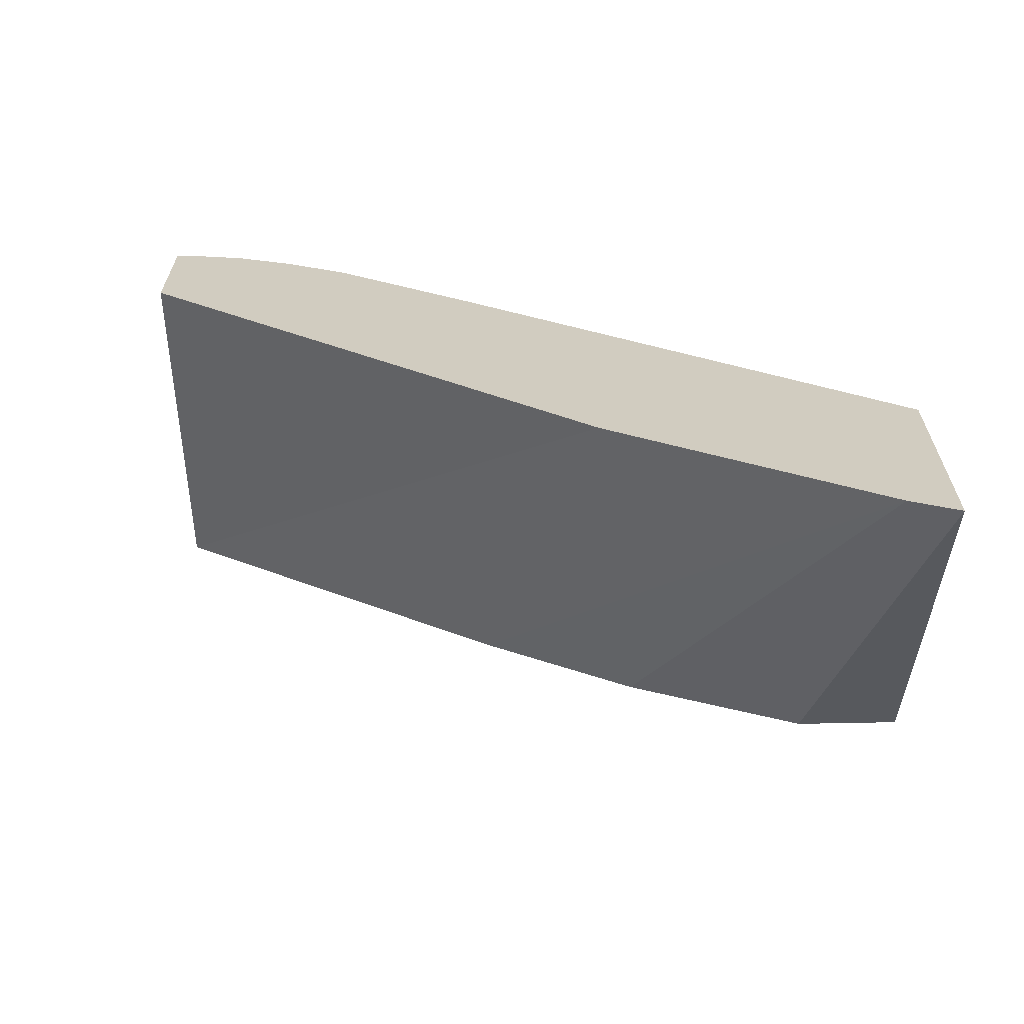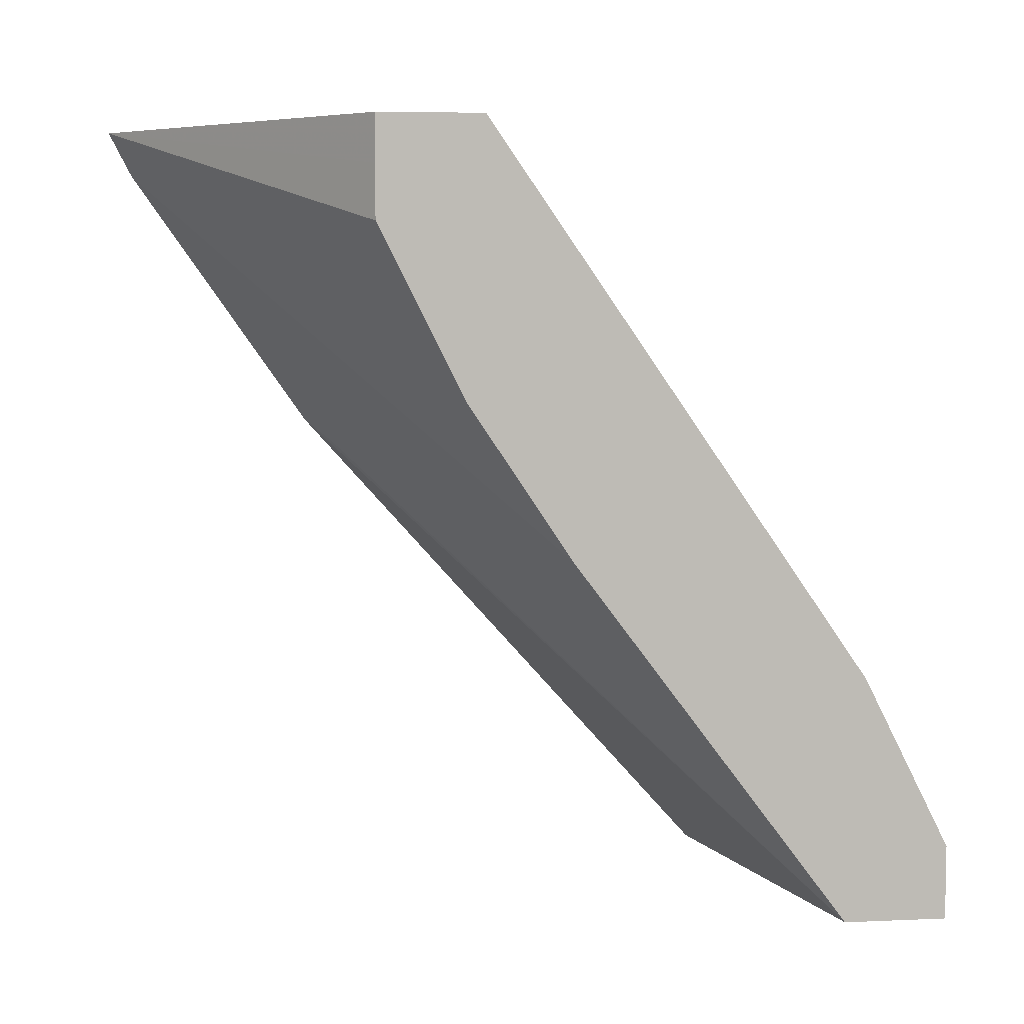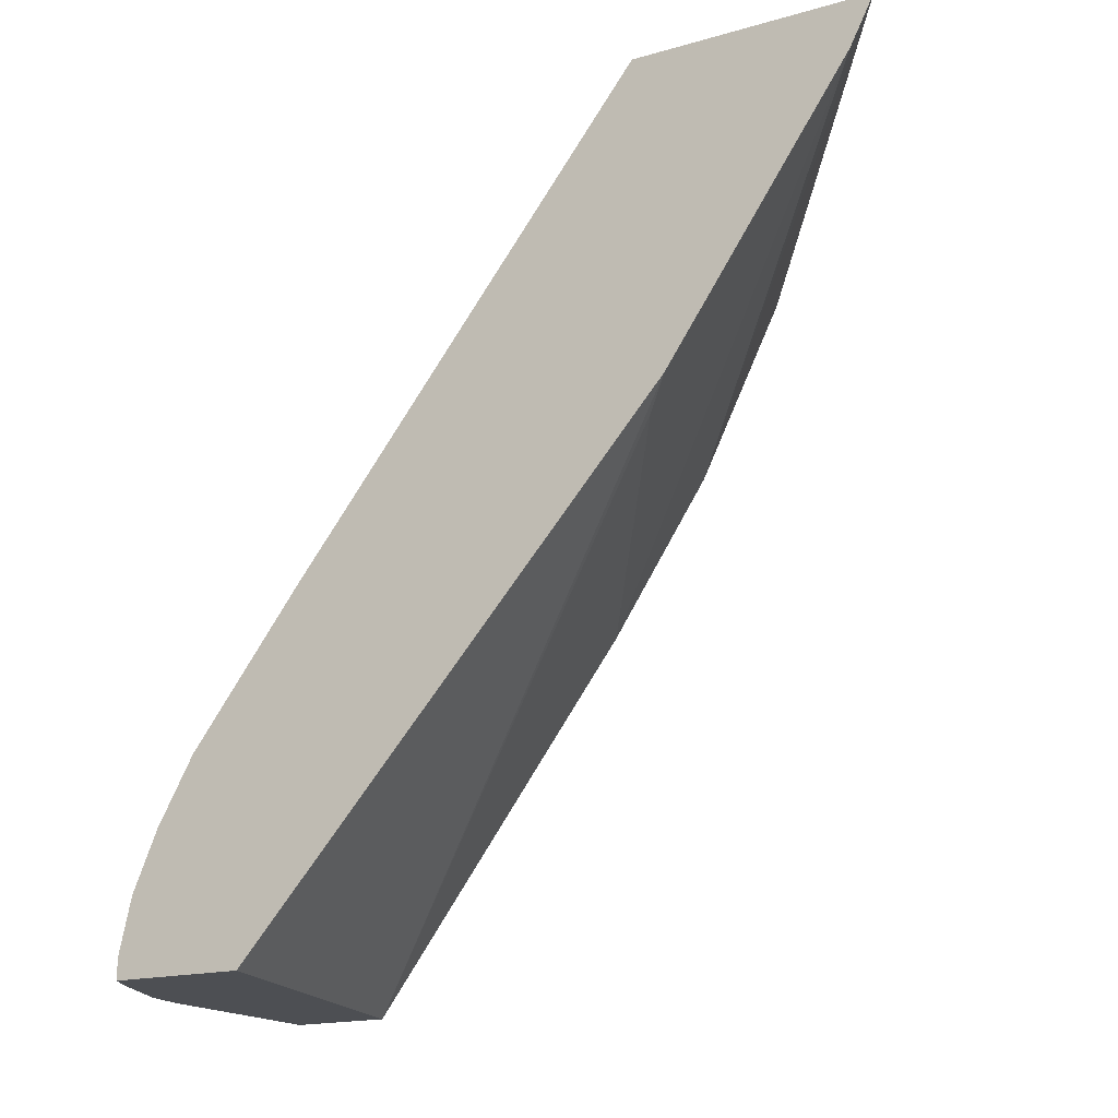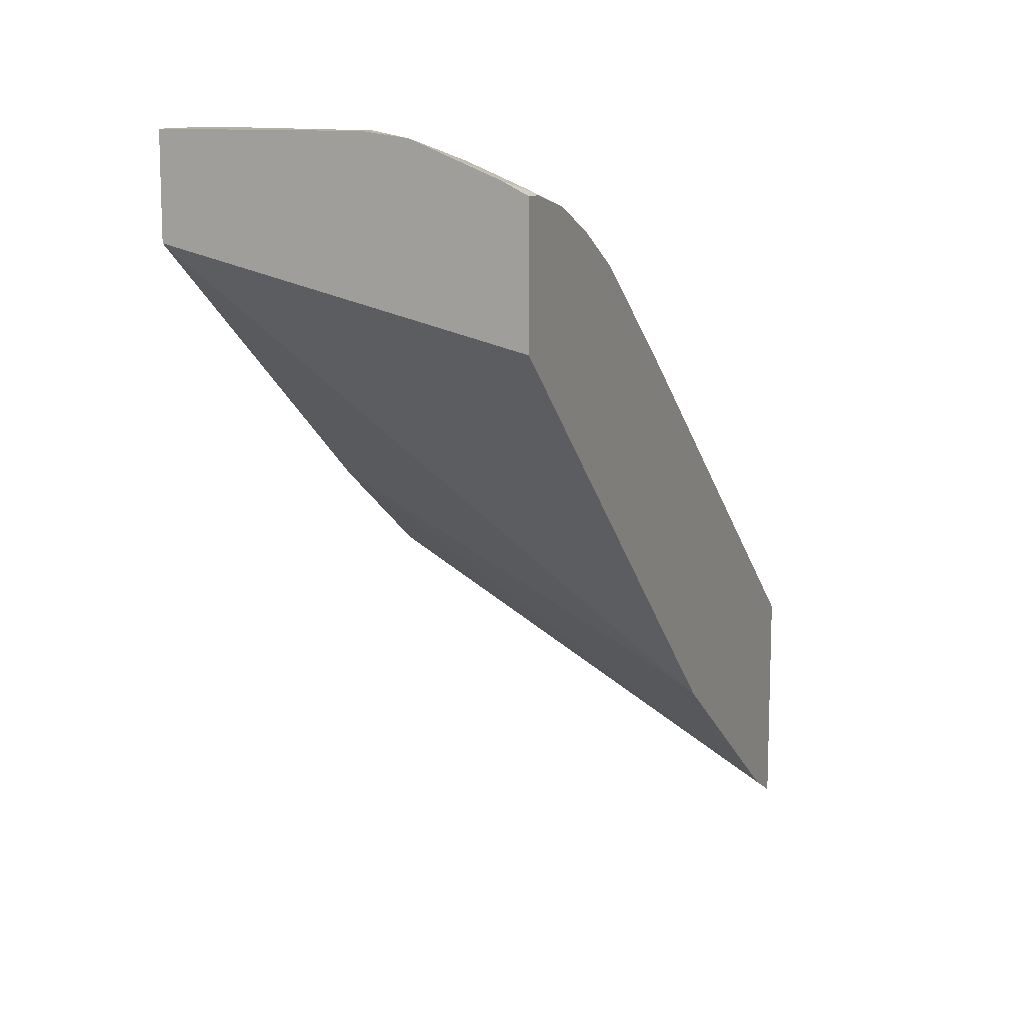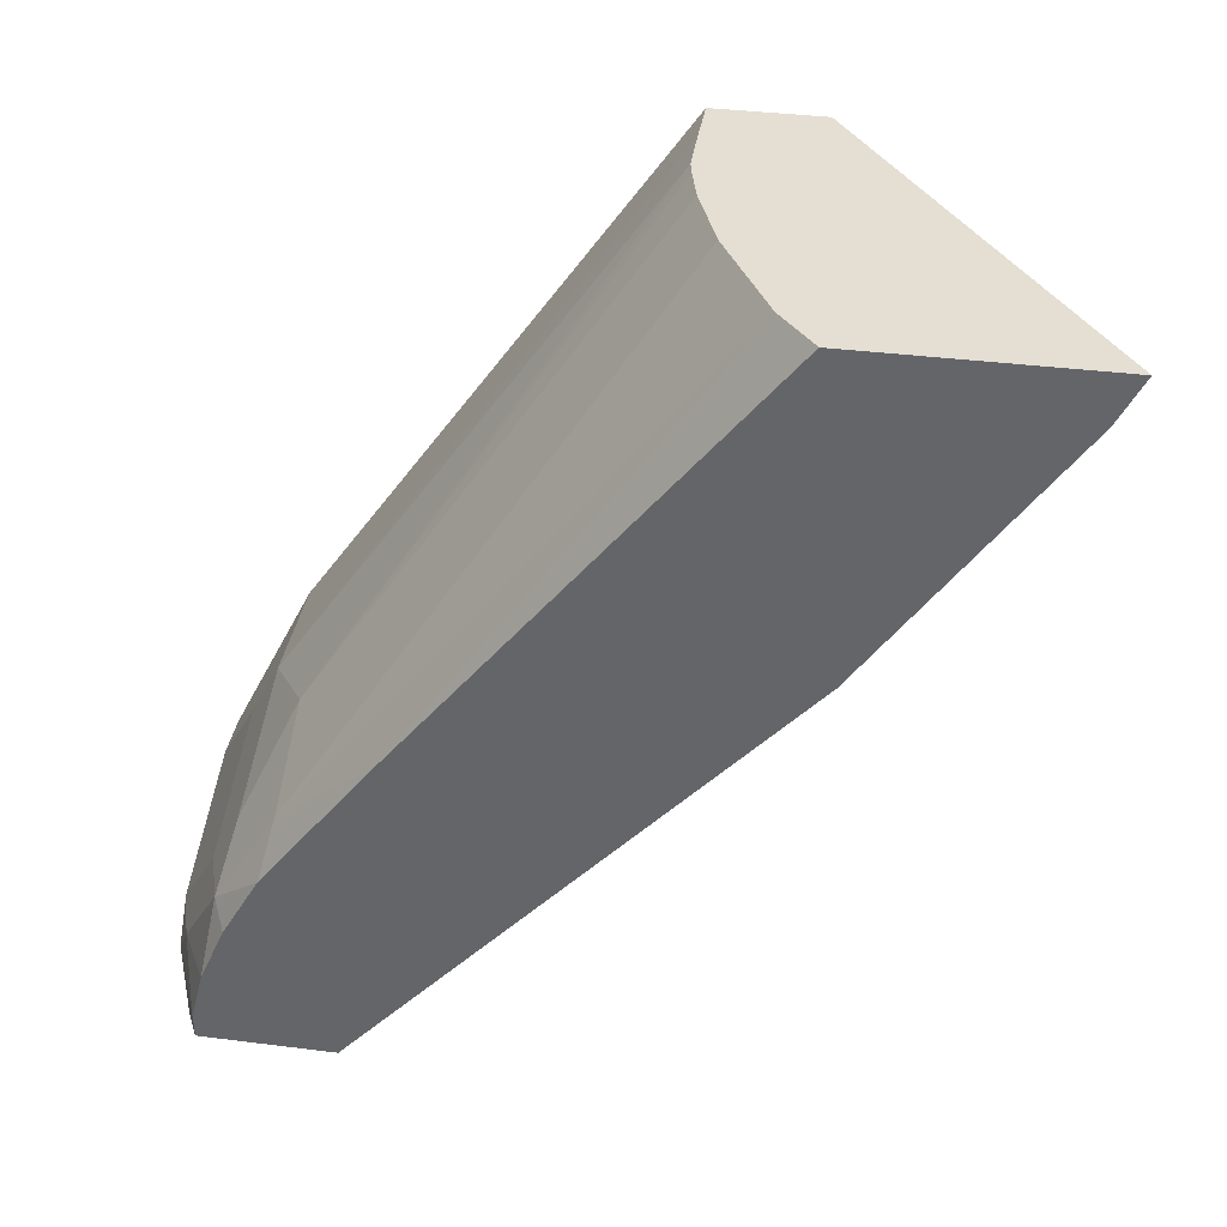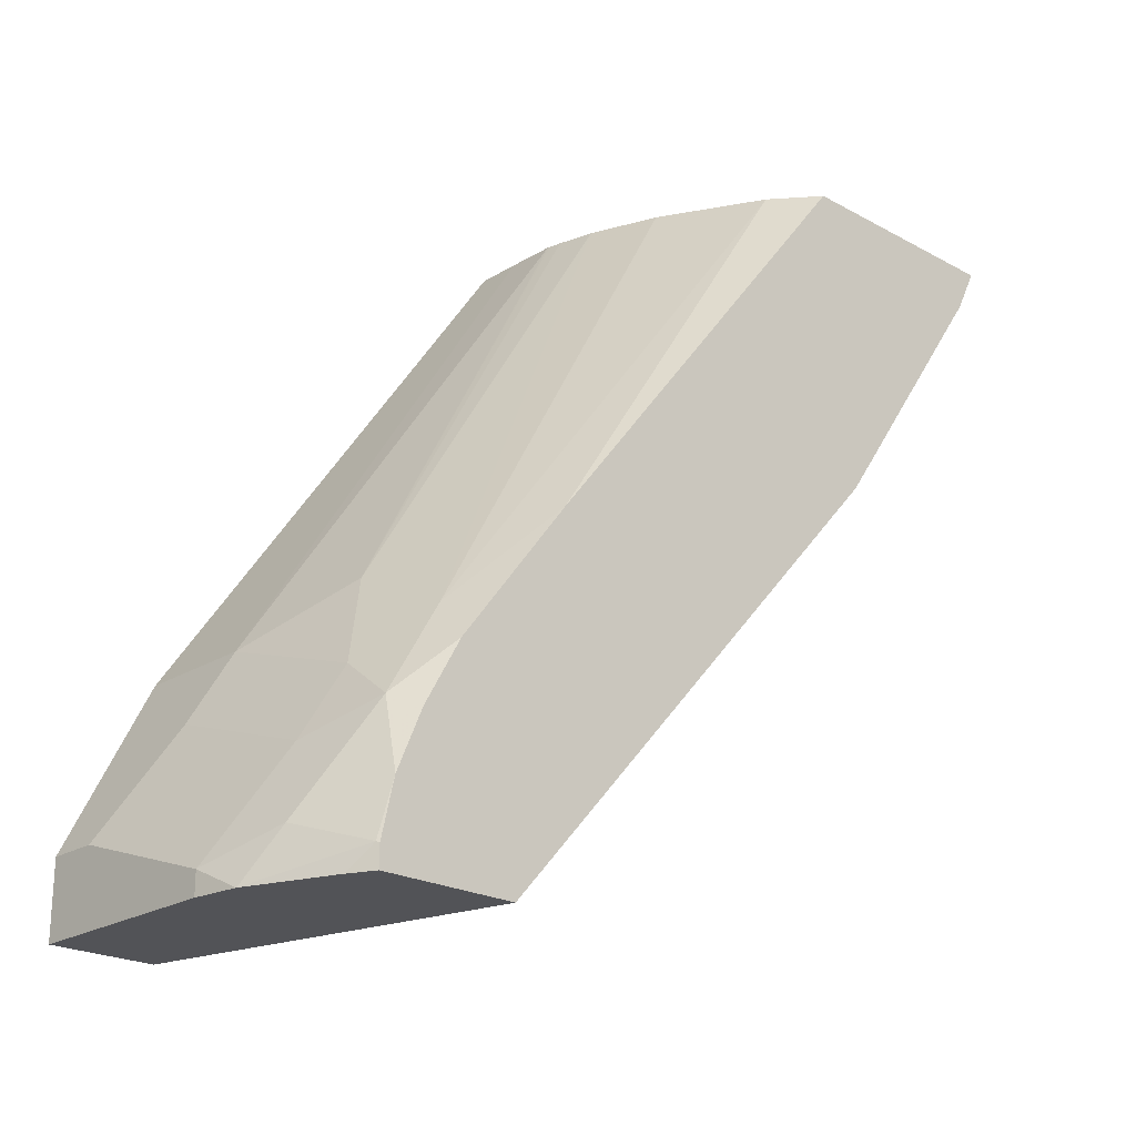
<metadata>
{"format":"obj","ext":"obj","renderer":"f3d","projection":"perspective","resolution":1024,"background":"white","views":[{"elev":-65.5,"azim":91.3,"up":"+Z"},{"elev":6.1,"azim":-97.5,"up":"+Y"},{"elev":-17.5,"azim":119.6,"up":"+Y"},{"elev":11.5,"azim":22.6,"up":"+Z"},{"elev":37.2,"azim":99.2,"up":"+Y"},{"elev":-22.4,"azim":46.7,"up":"+Y"}]}
</metadata>
<code>
v 0.1398 0.07055 0.304
v 0.1398 0.07055 0.356
v 0.0007597 0.07055 0.3367
v 0.1398 0.2564 0.1376
v 0.1398 0.07867 0.356
v 0.1299 0.07055 0.3609
v 0.0007597 0.07055 0.3763
v 0.0007597 0.2113 0.2311
v 0.1287 0.2476 0.1486
v 0.1398 0.3576 0.0671
v 0.1387 0.07924 0.3565
v 0.1398 0.1002 0.351
v 0.09681 0.07055 0.3741
v 0.07923 0.07055 0.3763
v 0.0007597 0.09905 0.3763
v 0.0007597 0.2707 0.1915
v 0.1398 0.3754 0.058
v 0.1089 0.08914 0.3664
v 0.1398 0.1232 0.3411
v 0.1287 0.1288 0.3466
v 0.09573 0.07595 0.373
v 0.07923 0.07924 0.3763
v 0.0007597 0.1123 0.3697
v 0.01981 0.09905 0.3763
v 0.0007597 0.3235 0.1651
v 0.0007597 0.3367 0.1585
v 0.0007597 0.3573 0.1583
v 0.0007597 0.3754 0.1583
v 0.1398 0.3754 0.1485
v 0.1398 0.1486 0.3268
v 0.1056 0.1453 0.3433
v 0.09903 0.1189 0.3565
v 0.1254 0.1651 0.3235
v 0.08583 0.1849 0.3235
v 0.03963 0.1387 0.3565
v 0.0007597 0.1592 0.3462
v 0.01321 0.1123 0.3697
v 0.0007597 0.3754 0.1986
v 0.123 0.3754 0.1626
v 0.1398 0.2047 0.2839
v 0.04623 0.1651 0.3433
v 0.08913 0.3664 0.1882
v 0.08467 0.3754 0.1837
v 0.05845 0.3754 0.1936
v 0.04452 0.3754 0.1971
v 0.03963 0.3754 0.1981
v 0.03865 0.3754 0.1983
v 0.0007597 0.1651 0.3433
v 0.01883 0.3754 0.1986
f 20 31 32
f 18 20 22
f 19 30 20
f 18 22 21
f 20 33 34
f 20 30 33
f 17 39 29
f 20 34 31
f 20 32 22
f 17 43 39
f 17 27 28
f 17 45 44
f 17 46 45
f 17 47 46
f 17 49 47
f 17 38 49
f 17 28 38
f 17 26 27
f 17 25 26
f 22 32 35
f 17 44 43
f 22 35 24
f 38 48 41
f 24 35 37
f 16 25 17
f 41 47 49
f 39 43 42
f 38 41 49
f 36 41 48
f 35 36 37
f 35 41 36
f 34 47 41
f 34 46 47
f 34 45 46
f 34 44 45
f 33 44 34
f 33 43 44
f 33 42 43
f 33 39 42
f 33 40 39
f 31 34 41
f 31 35 32
f 31 41 35
f 30 40 33
f 29 39 40
f 23 37 36
f 15 37 23
f 1 7 3
f 13 18 21
f 3 48 38
f 3 36 48
f 3 23 36
f 3 15 23
f 3 7 15
f 2 5 6
f 1 5 2
f 1 12 5
f 1 19 12
f 3 38 28
f 1 30 19
f 1 29 40
f 1 10 17
f 1 4 10
f 1 3 4
f 15 24 37
f 1 14 7
f 1 13 14
f 1 6 13
f 1 2 6
f 1 40 30
f 3 28 27
f 1 17 29
f 3 26 25
f 3 27 26
f 13 22 14
f 13 21 22
f 12 20 18
f 12 19 20
f 11 12 18
f 10 16 17
f 8 10 9
f 8 16 10
f 7 24 15
f 11 18 13
f 7 14 22
f 6 11 13
f 5 12 11
f 5 11 6
f 4 9 10
f 3 9 4
f 3 8 9
f 3 16 8
f 7 22 24
f 3 25 16

</code>
